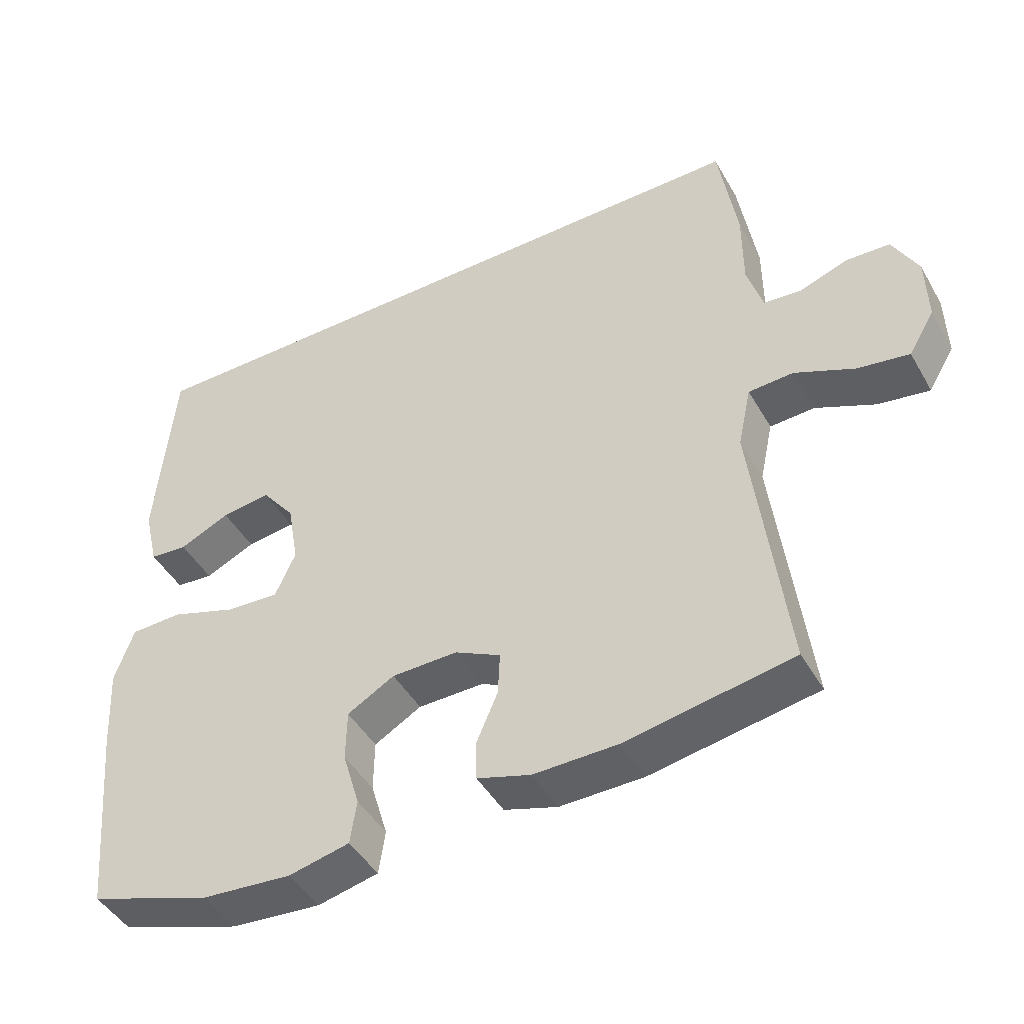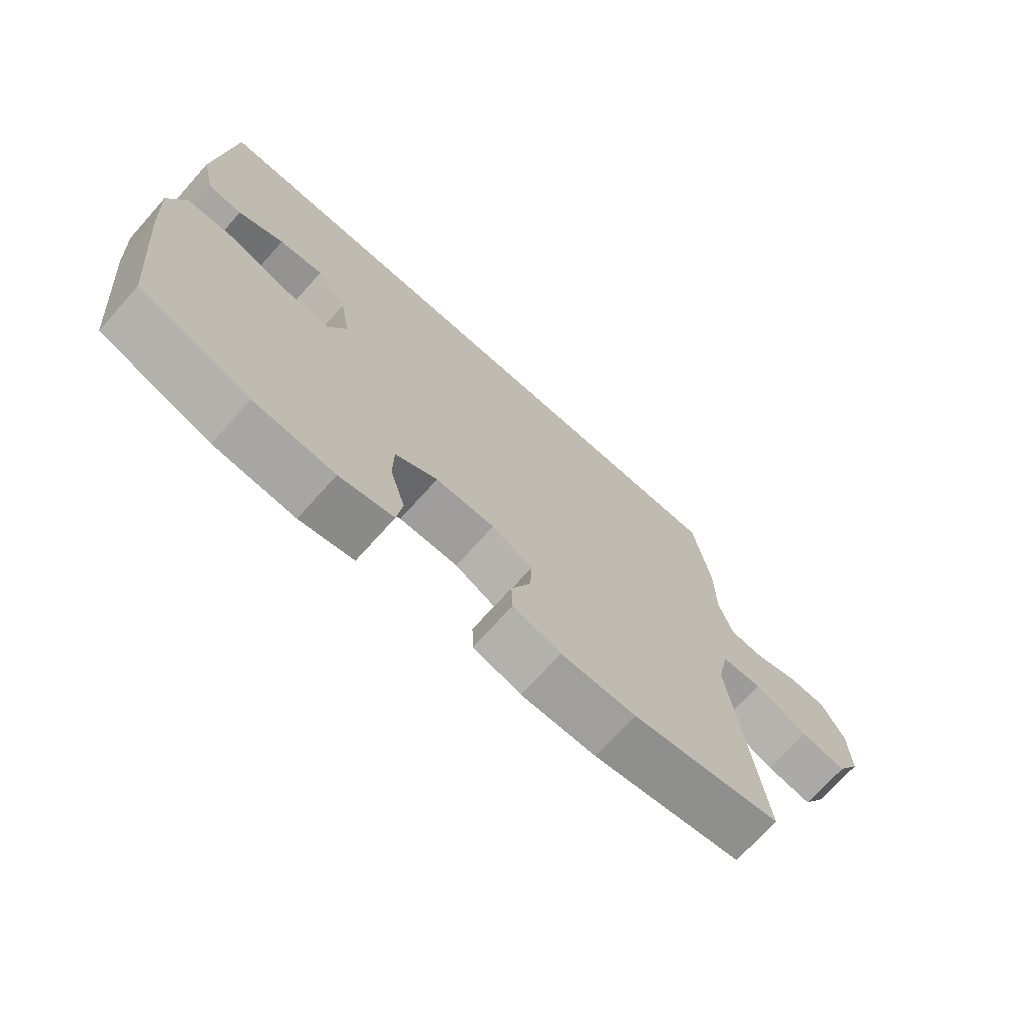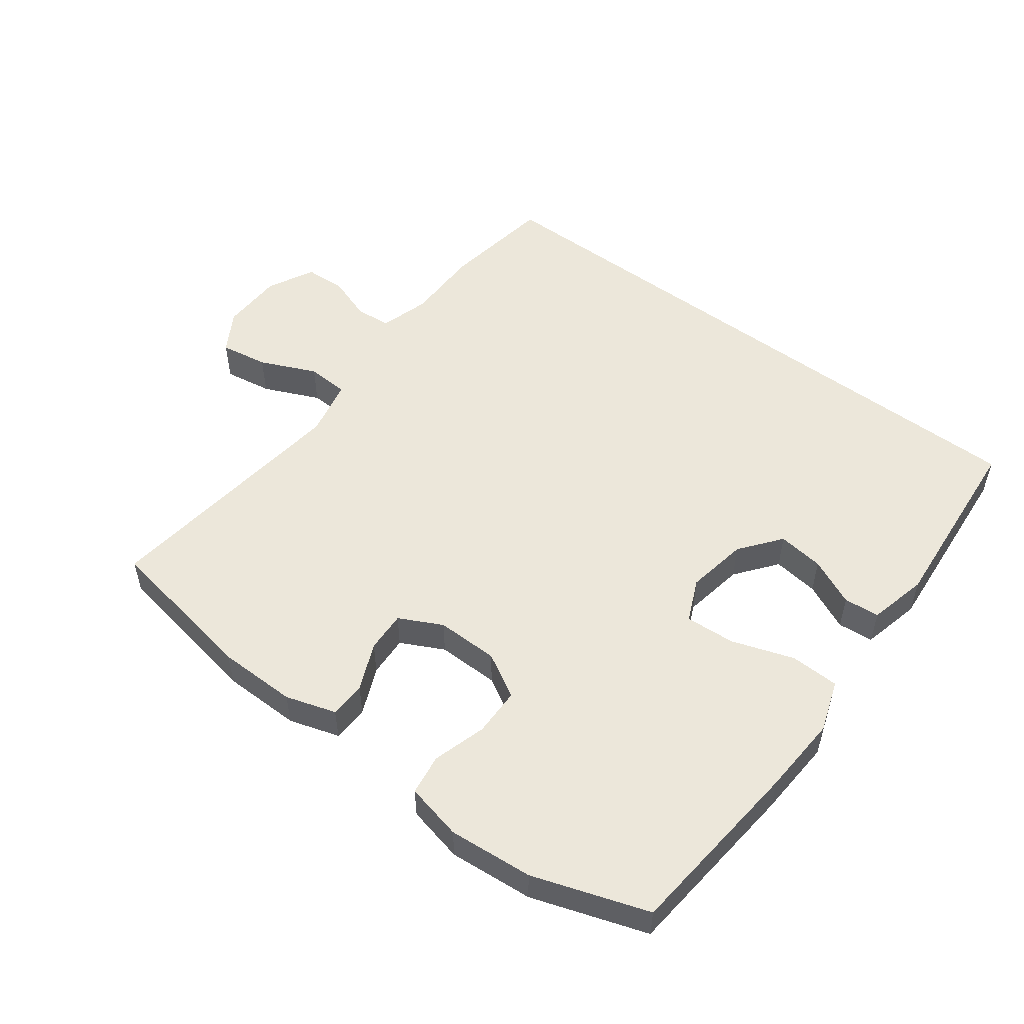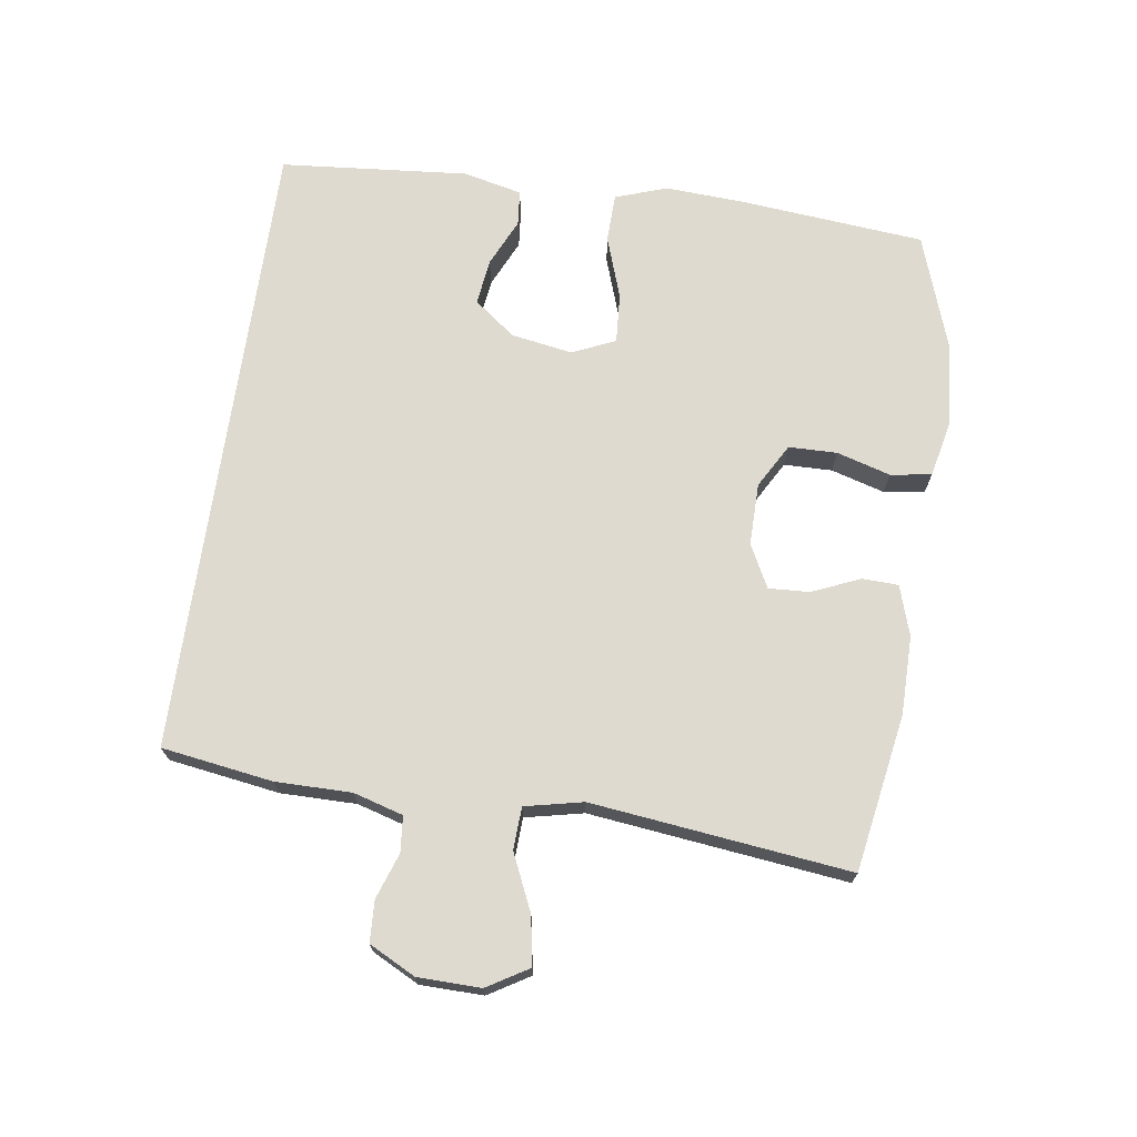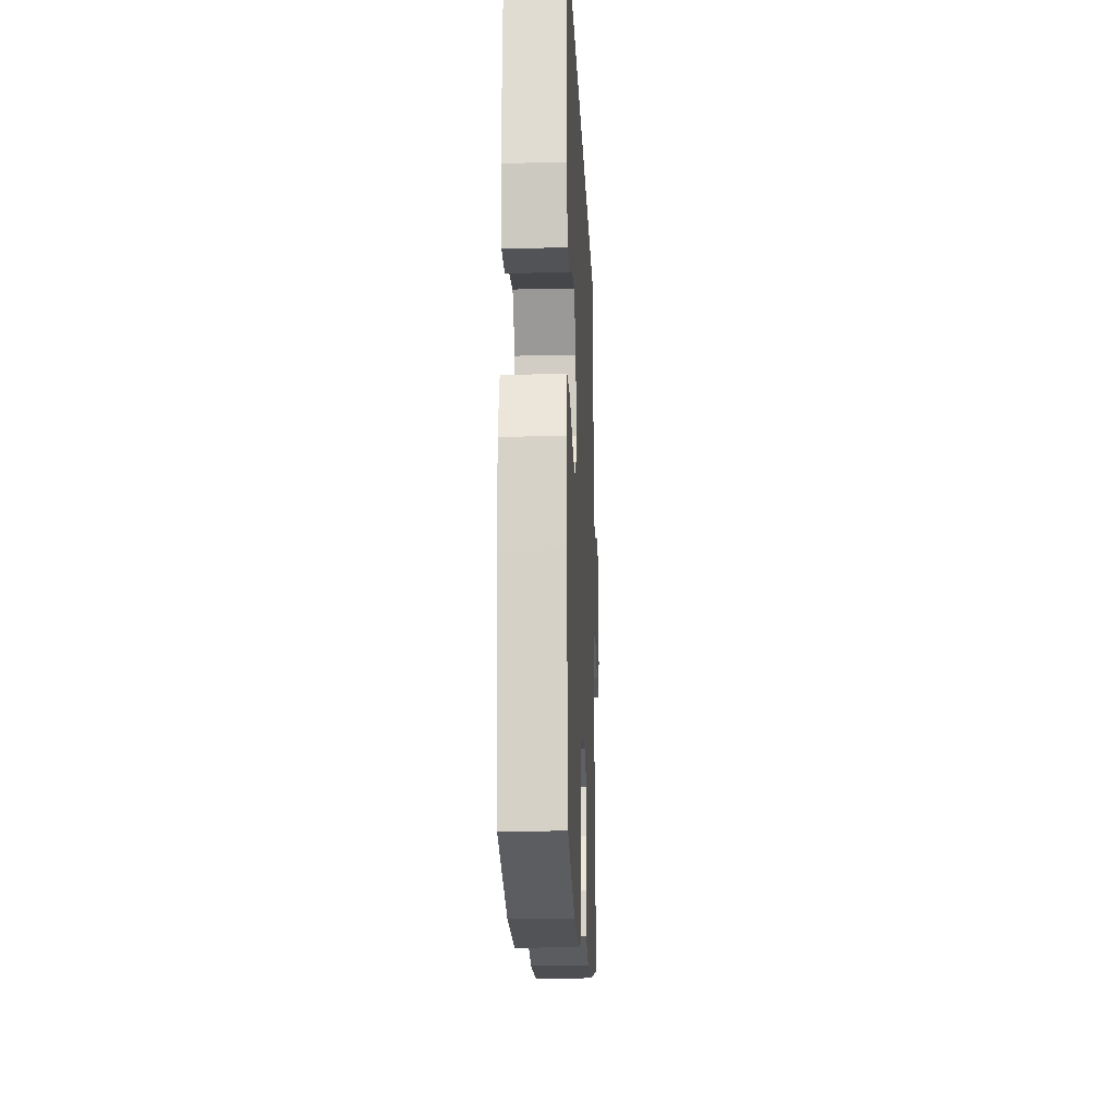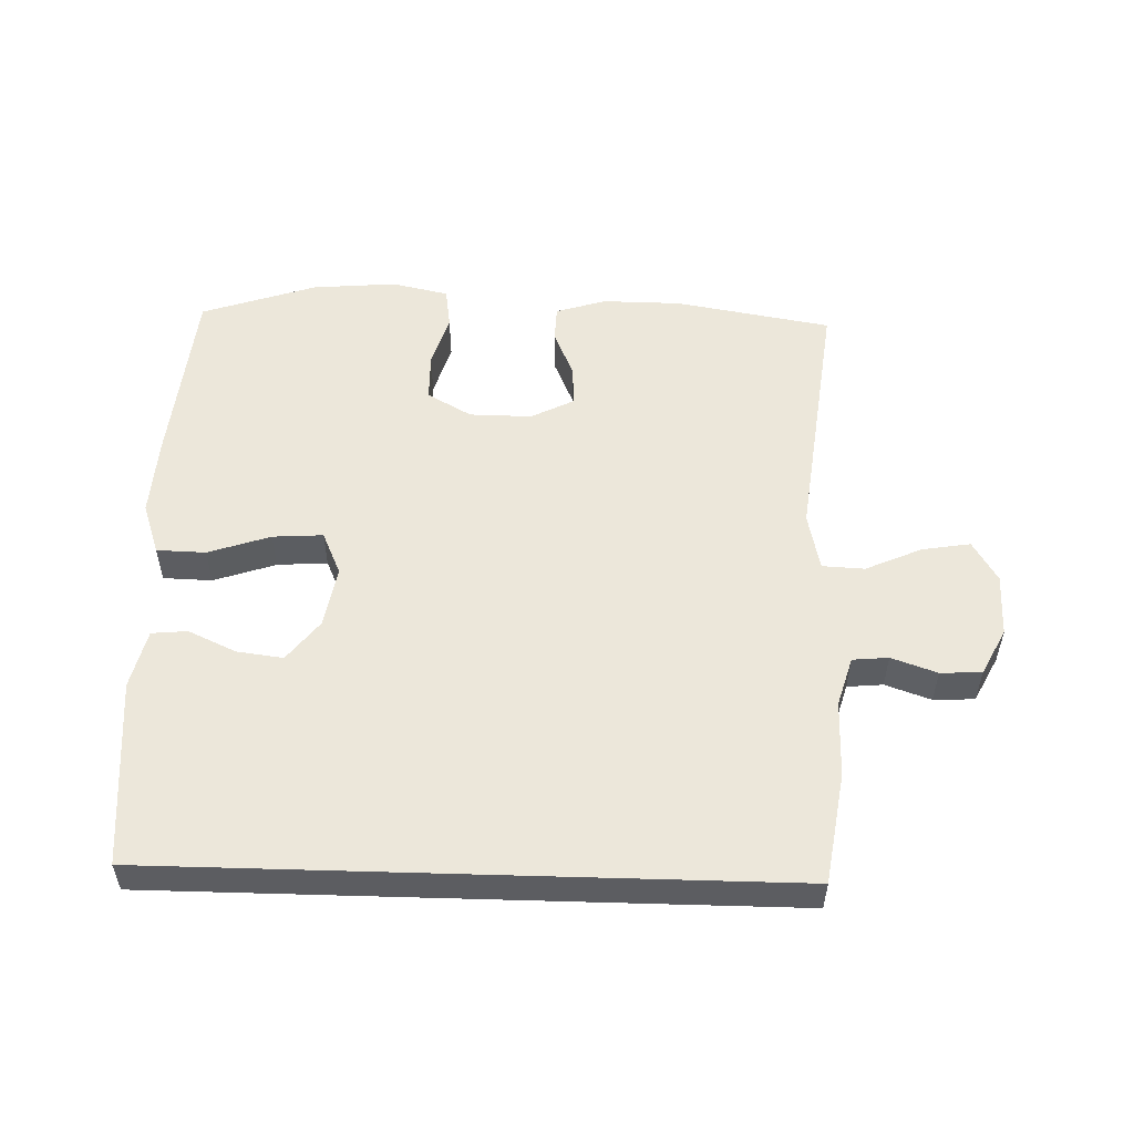
<metadata>
{"format":"obj","ext":"obj","renderer":"f3d","projection":"perspective","resolution":1024,"background":"white","views":[{"elev":-45.7,"azim":28.4,"up":"+Z"},{"elev":-71.4,"azim":-41.9,"up":"+Z"},{"elev":52.9,"azim":-143.0,"up":"+Y"},{"elev":70.6,"azim":98.1,"up":"+Y"},{"elev":-17.1,"azim":-87.6,"up":"+Z"},{"elev":53.7,"azim":1.7,"up":"+Y"}]}
</metadata>
<code>
v 0.46 0.07 0.5
v 0.486 0.07 0.332
v 0.486 0.07 0.217
v 0.508 0.07 0.142
v 0.562 0.07 0.137
v 0.631 0.07 0.161
v 0.693 0.07 0.158
v 0.729 0.07 0.088
v 0.731 0.07 -0.007
v 0.694 0.07 -0.069
v 0.621 0.07 -0.057
v 0.536 0.07 -0.019
v 0.472 0.07 -0.022
v 0.453 0.07 -0.11
v 0.5 0.07 -0.5
v 0.263 0.07 -0.541
v 0.144 0.07 -0.542
v 0.068 0.07 -0.518
v 0.066 0.07 -0.463
v 0.097 0.07 -0.391
v 0.1 0.07 -0.329
v 0.035 0.07 -0.296
v -0.059 0.07 -0.297
v -0.126 0.07 -0.335
v -0.127 0.07 -0.408
v -0.103 0.07 -0.489
v -0.112 0.07 -0.551
v -0.198 0.07 -0.57
v -0.326 0.07 -0.559
v -0.5 0.07 -0.5
v -0.527 0.07 -0.22
v -0.534 0.07 -0.1
v -0.507 0.07 -0.022
v -0.433 0.07 -0.02
v -0.339 0.07 -0.052
v -0.263 0.07 -0.057
v -0.234 0.07 0.008
v -0.25 0.07 0.101
v -0.298 0.07 0.163
v -0.368 0.07 0.154
v -0.44 0.07 0.121
v -0.494 0.07 0.126
v -0.515 0.07 0.215
v -0.491 0.07 0.5
v 0.46 0 0.5
v 0.486 0 0.332
v 0.486 0 0.217
v 0.508 0 0.142
v 0.562 0 0.137
v 0.631 0 0.161
v 0.693 0 0.158
v 0.729 0 0.088
v 0.731 0 -0.007
v 0.694 0 -0.069
v 0.621 0 -0.057
v 0.536 0 -0.019
v 0.472 0 -0.022
v 0.453 0 -0.11
v 0.5 0 -0.5
v 0.263 0 -0.541
v 0.144 0 -0.542
v 0.068 0 -0.518
v 0.066 0 -0.463
v 0.097 0 -0.391
v 0.1 0 -0.329
v 0.035 0 -0.296
v -0.059 0 -0.297
v -0.126 0 -0.335
v -0.127 0 -0.408
v -0.103 0 -0.489
v -0.112 0 -0.551
v -0.198 0 -0.57
v -0.326 0 -0.559
v -0.5 0 -0.5
v -0.527 0 -0.22
v -0.534 0 -0.1
v -0.507 0 -0.022
v -0.433 0 -0.02
v -0.339 0 -0.052
v -0.263 0 -0.057
v -0.234 0 0.008
v -0.25 0 0.101
v -0.298 0 0.163
v -0.368 0 0.154
v -0.44 0 0.121
v -0.494 0 0.126
v -0.515 0 0.215
v -0.491 0 0.5
f 40 41 42 43
f 39 40 43 44
f 38 39 44 1
f 32 33 34 35
f 32 35 36
f 31 32 36
f 30 31 36
f 29 30 36
f 28 29 36 37
f 25 26 27 28
f 24 25 28 37
f 17 18 19 20
f 17 20 21
f 14 15 16 17
f 13 14 17 21
f 9 10 11 12
f 9 12 13
f 8 9 13
f 5 6 7 8
f 4 5 8 13
f 3 4 13 21
f 23 24 37 38
f 22 23 38 1
f 3 21 22
f 1 2 3 22
f 87 86 85 84
f 88 87 84 83
f 45 88 83 82
f 79 78 77 76
f 80 79 76
f 80 76 75
f 80 75 74
f 80 74 73
f 81 80 73 72
f 72 71 70 69
f 81 72 69 68
f 64 63 62 61
f 65 64 61
f 61 60 59 58
f 65 61 58 57
f 56 55 54 53
f 57 56 53
f 57 53 52
f 52 51 50 49
f 57 52 49 48
f 65 57 48 47
f 82 81 68 67
f 45 82 67 66
f 66 65 47
f 66 47 46 45
f 1 45 46 2
f 2 46 47 3
f 3 47 48 4
f 4 48 49 5
f 5 49 50 6
f 6 50 51 7
f 7 51 52 8
f 8 52 53 9
f 9 53 54 10
f 10 54 55 11
f 11 55 56 12
f 12 56 57 13
f 13 57 58 14
f 14 58 59 15
f 15 59 60 16
f 16 60 61 17
f 17 61 62 18
f 18 62 63 19
f 19 63 64 20
f 20 64 65 21
f 21 65 66 22
f 22 66 67 23
f 23 67 68 24
f 24 68 69 25
f 25 69 70 26
f 26 70 71 27
f 27 71 72 28
f 28 72 73 29
f 29 73 74 30
f 30 74 75 31
f 31 75 76 32
f 32 76 77 33
f 33 77 78 34
f 34 78 79 35
f 35 79 80 36
f 36 80 81 37
f 37 81 82 38
f 38 82 83 39
f 39 83 84 40
f 40 84 85 41
f 41 85 86 42
f 42 86 87 43
f 43 87 88 44
f 44 88 45 1

</code>
